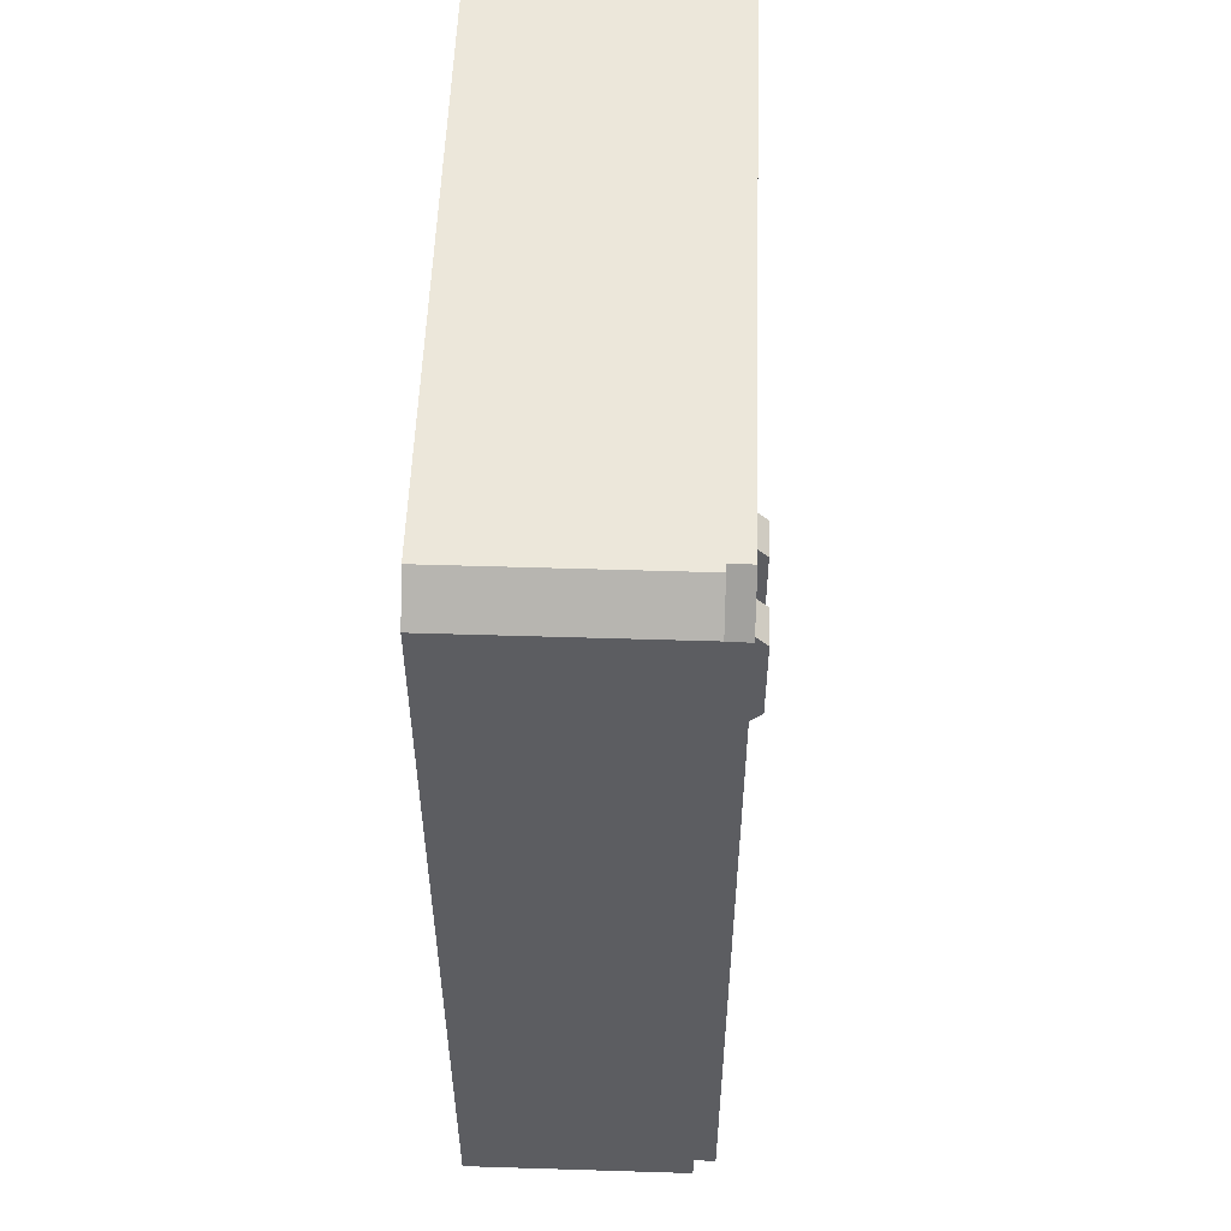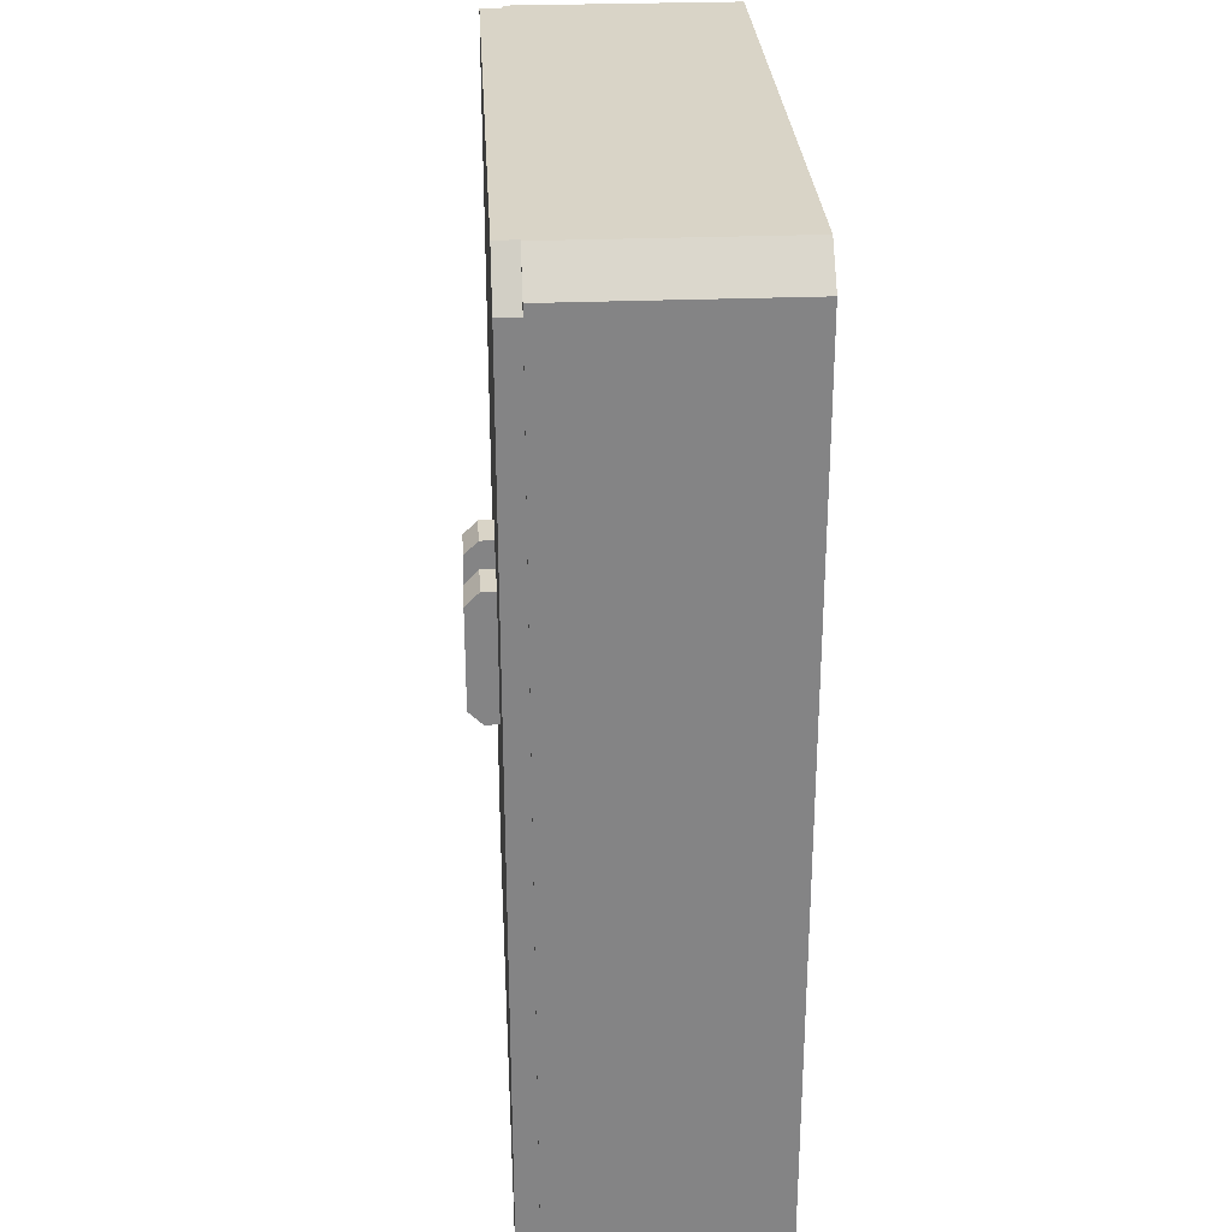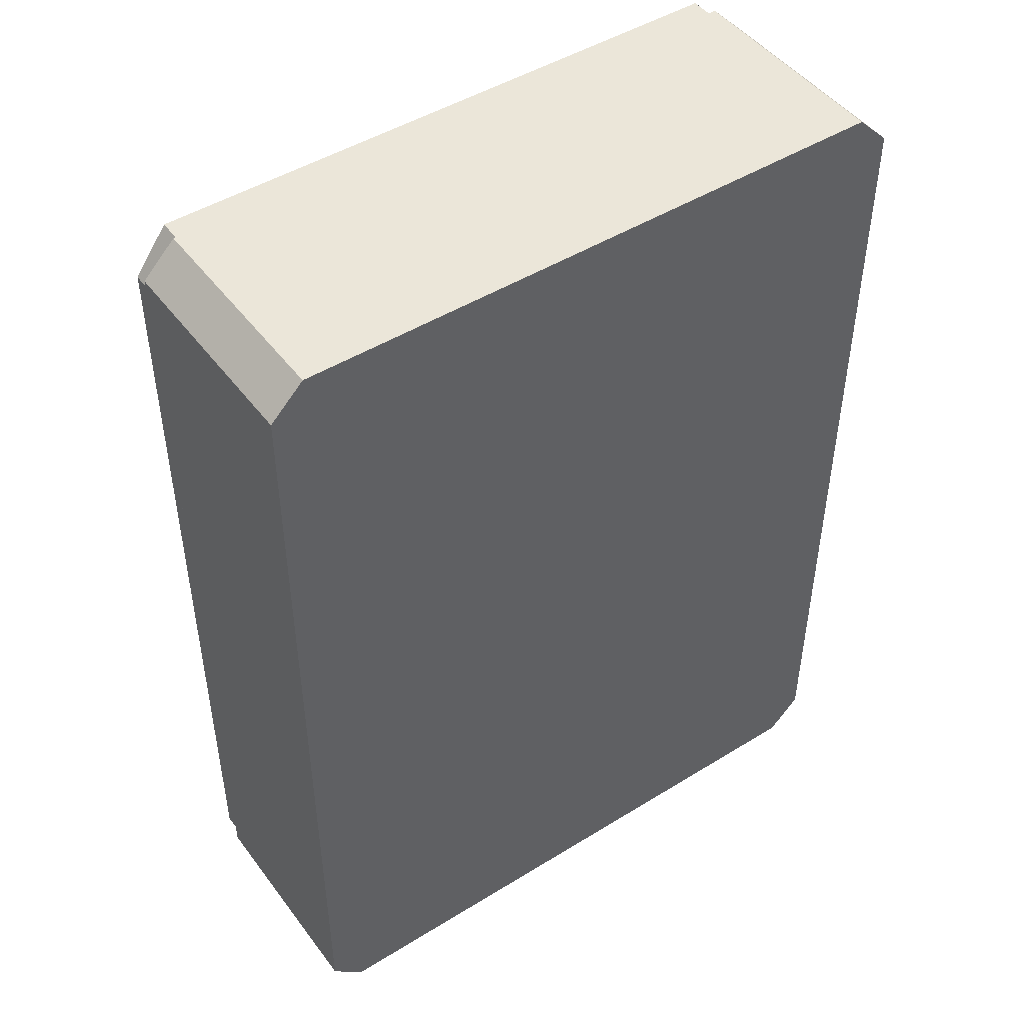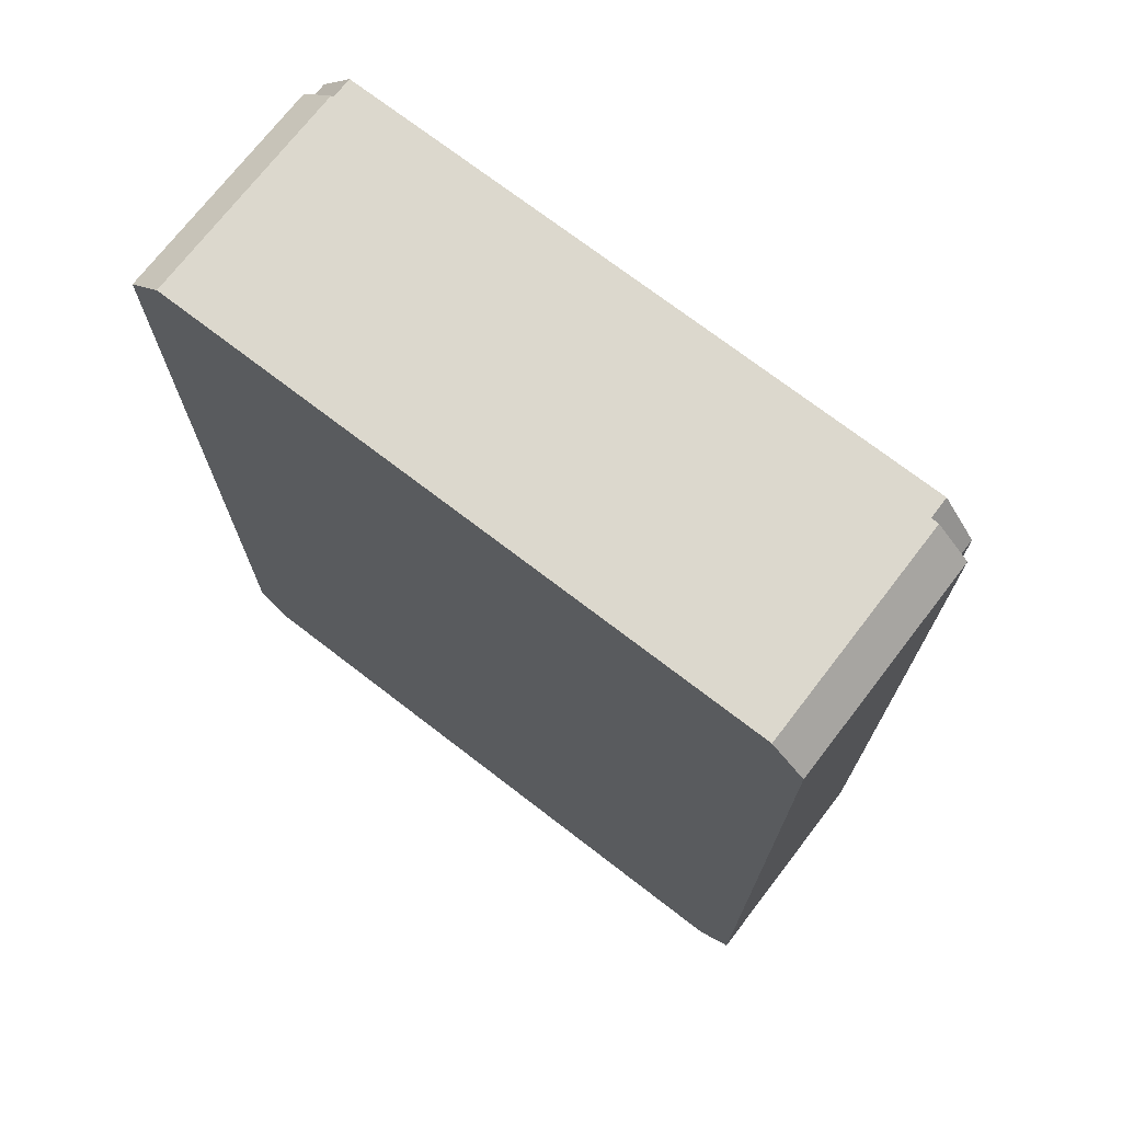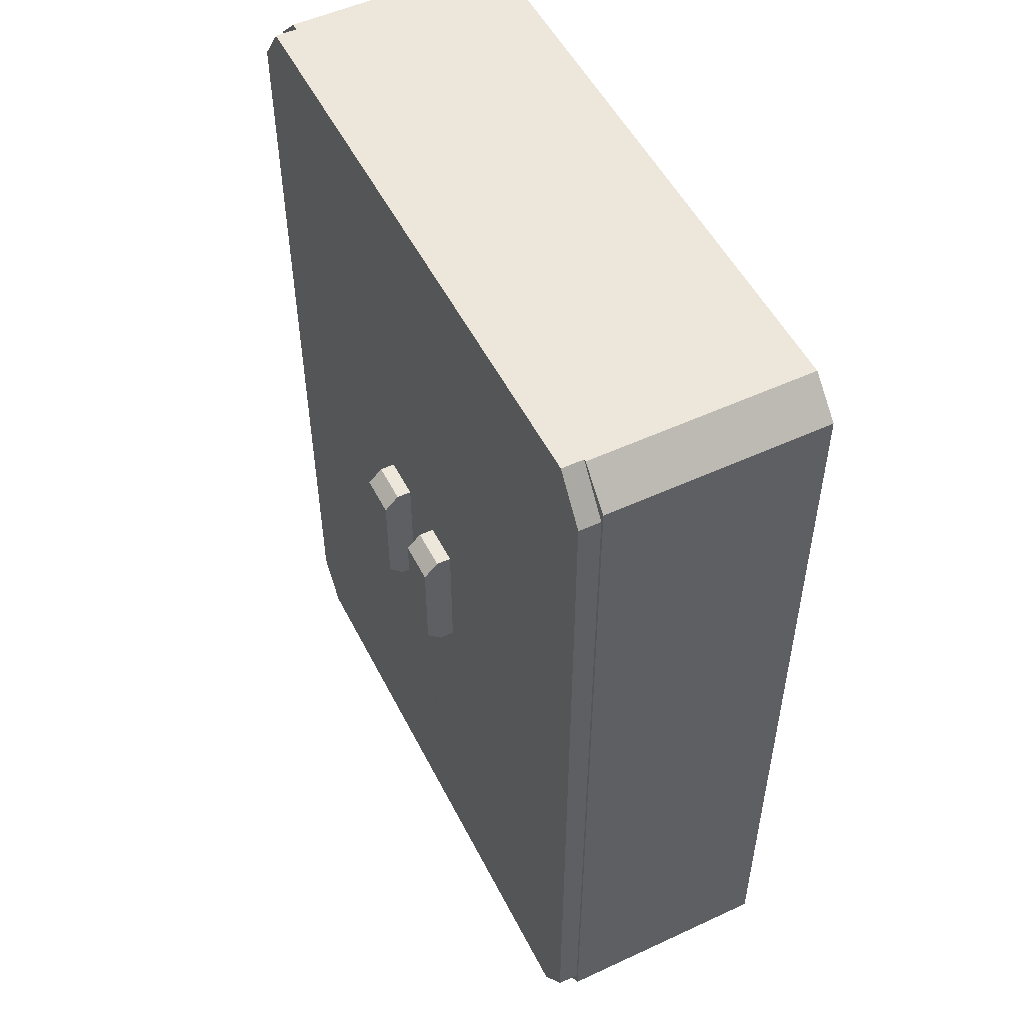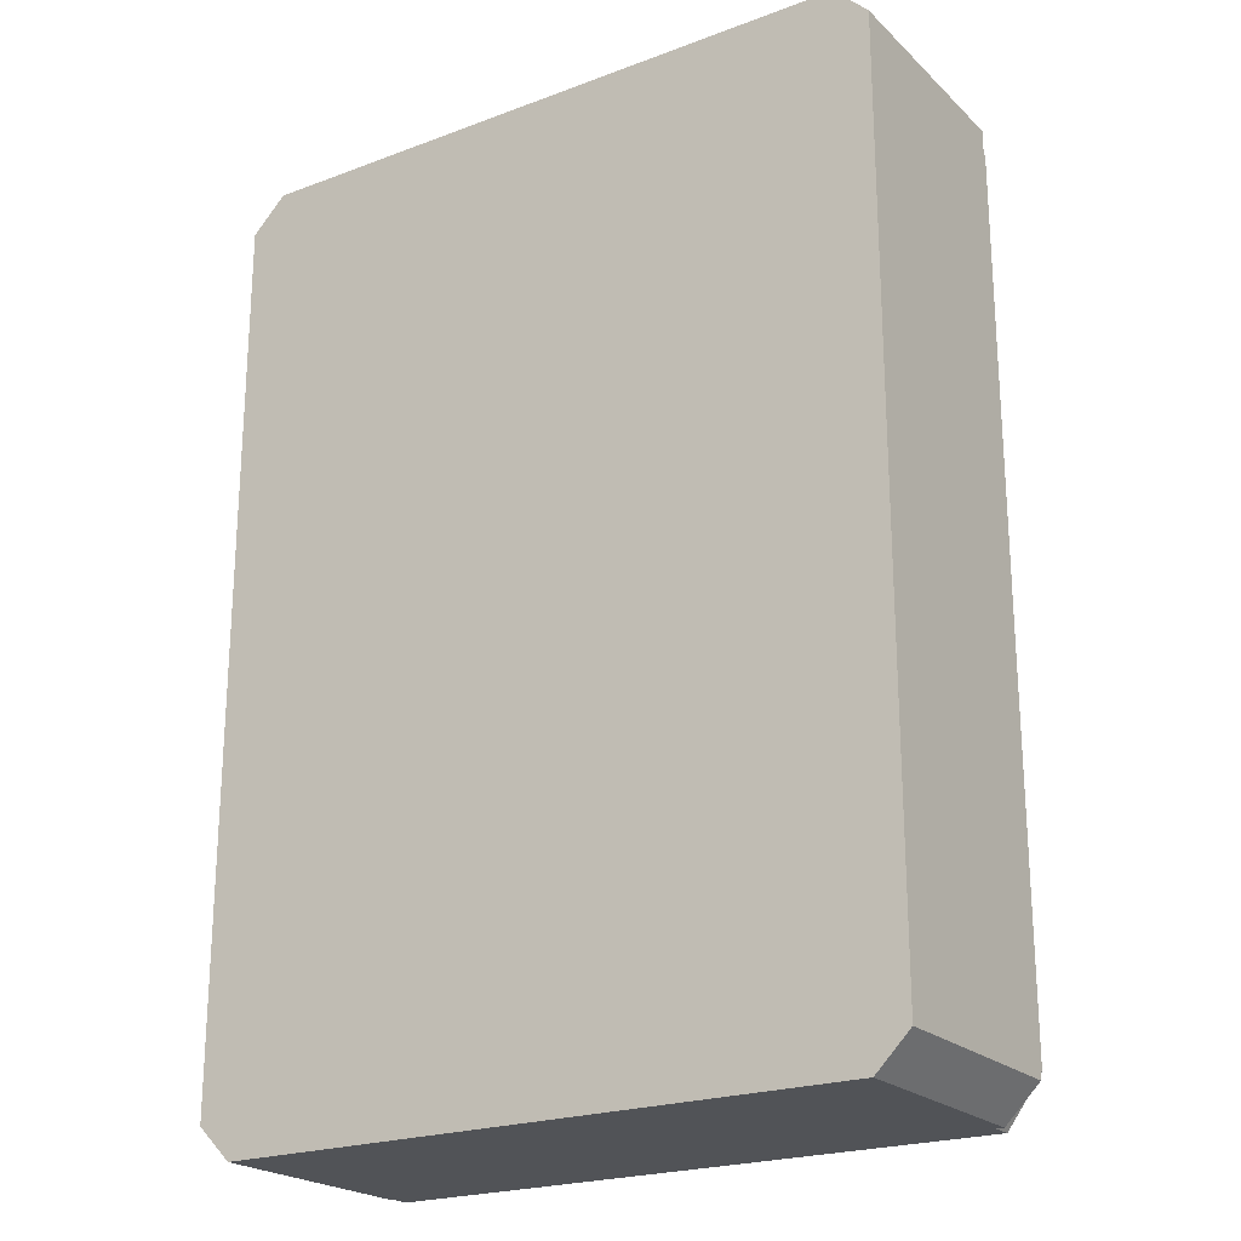
<metadata>
{"format":"obj","ext":"obj","renderer":"f3d","projection":"perspective","resolution":1024,"background":"white","views":[{"elev":53.8,"azim":-88.1,"up":"+Y"},{"elev":28.7,"azim":86.6,"up":"+Y"},{"elev":47.3,"azim":145.1,"up":"+Y"},{"elev":72.4,"azim":-142.4,"up":"+Y"},{"elev":52.3,"azim":63.5,"up":"+Y"},{"elev":-22.2,"azim":-147.0,"up":"+Y"}]}
</metadata>
<code>
o Cube4
v -1.87 -1.402 -0.6
v -1.87 -1.544 -0.6
v -1.87 -1.402 0.5055
v -1.87 -1.544 0.5055
v 1.87 -1.402 -0.6
v 1.87 -1.544 -0.6
v 1.87 -1.402 0.5055
v 1.87 -1.544 0.5055
g Cube4_Cube4_auv5
f 2 6 8 4
f 3 7 5 1
f 4 8 7 3
o Cube4_sep8
v 0.1734 0.382 0.7118
v 0.1734 -0.382 0.7118
v 0.4132 0.382 0.7118
v 0.4132 -0.382 0.7118
v 0.1734 0.2996 0.9226
v 0.1734 0.382 0.8401
v 0.1734 -0.2996 0.9226
v 0.1734 -0.382 0.8401
v 0.4132 0.2996 0.9226
v 0.4132 0.382 0.8401
v 0.4132 -0.2996 0.9226
v 0.4132 -0.382 0.8401
v 0 2.7 0.6256
v 0 -2.7 0.6256
v 0 2.7 0.757
v 0 -2.7 0.757
v 1.74 2.7 0.6256
v 1.93 2.44 0.6256
v 1.93 -2.44 0.6256
v 1.74 -2.7 0.6256
v 1.74 2.7 0.757
v 1.93 2.44 0.757
v 1.93 -2.44 0.757
v 1.74 -2.7 0.757
g Cube4_sep8_Cube4_auv4
f 9 14 18 11
f 12 20 16 10
f 15 19 17 13
f 22 24 23 21
f 26 30 31 27
f 10 16 15 13 14 9
f 11 18 17 19 20 12
f 22 28 32 24
f 23 29 25 21
f 13 17 18 14
f 16 20 19 15
f 21 25 26 27 28 22
f 24 32 31 30 29 23
f 25 29 30 26
f 27 31 32 28
o Cube4_sep10
v -1.716 2.47 0.634
v -1.716 -2.47 0.634
v 1.716 -2.47 0.634
v 1.716 2.47 0.634
v -1.946 2.508 -0.634
v -1.754 2.7 -0.634
v -1.946 -2.508 -0.634
v -1.754 -2.7 -0.634
v -1.946 2.508 0.634
v -1.81 2.564 0.634
v -1.754 2.7 0.634
v -1.946 -2.508 0.634
v -1.754 -2.7 0.634
v -1.81 -2.564 0.634
v 1.754 2.7 -0.634
v 1.946 2.508 -0.634
v 1.946 -2.508 -0.634
v 1.754 -2.7 -0.634
v 1.754 2.7 0.634
v 1.81 2.564 0.634
v 1.946 2.508 0.634
v 1.946 -2.508 0.634
v 1.81 -2.564 0.634
v 1.754 -2.7 0.634
v -1.716 2.47 -0.5086
v -1.716 -2.47 -0.5086
v 1.716 -2.47 -0.5086
v 1.716 2.47 -0.5086
g Cube4_sep10_Cube4_auv3
f 35 59 58 34
f 36 52 51 43 42 33
f 39 44 41 37
f 40 50 56 45
f 45 46 44
f 47 51 53 48
f 55 56 54
f 34 46 45 56 55 35
f 34 58 57 33
f 36 60 59 35
f 40 45 44 39
f 42 43 41
f 43 51 47 38
f 49 54 56 50
f 52 53 51
f 33 42 41 44 46 34
f 33 57 60 36
f 35 55 54 53 52 36
f 37 41 43 38
f 38 47 48 49 50 40 39 37
f 58 59 60 57
f 48 53 54 49
o Cube4_copy11
v -1.87 1.698 -0.6
v -1.87 1.556 -0.6
v -1.87 1.698 0.5055
v -1.87 1.556 0.5055
v 1.87 1.698 -0.6
v 1.87 1.556 -0.6
v 1.87 1.698 0.5055
v 1.87 1.556 0.5055
g Cube4_copy11_Cube4_auv2
f 62 66 68 64
f 63 67 65 61
f 64 68 67 63
o Cube4_copy12
v -0.1432 0.382 0.7118
v -0.1432 -0.382 0.7118
v -0.3831 0.382 0.7118
v -0.3831 -0.382 0.7118
v -0.1432 0.2996 0.9226
v -0.1432 0.382 0.8401
v -0.1432 -0.2996 0.9226
v -0.1432 -0.382 0.8401
v -0.3831 0.2996 0.9226
v -0.3831 0.382 0.8401
v -0.3831 -0.2996 0.9226
v -0.3831 -0.382 0.8401
v 0.03011 2.7 0.6256
v 0.03011 -2.7 0.6256
v 0.03011 2.7 0.757
v 0.03011 -2.7 0.757
v -1.71 2.7 0.6256
v -1.9 2.44 0.6256
v -1.9 -2.44 0.6256
v -1.71 -2.7 0.6256
v -1.71 2.7 0.757
v -1.9 2.44 0.757
v -1.9 -2.44 0.757
v -1.71 -2.7 0.757
g Cube4_copy12_Cube4_auv
f 74 78 77 73
f 75 79 80 76
f 82 88 87 86 85 81
f 83 89 90 91 92 84
f 69 74 73 75 76 70
f 72 80 79 77 78 71
f 81 85 89 83
f 84 92 88 82
f 87 91 90 86
f 70 76 80 72
f 71 78 74 69
f 73 77 79 75
f 81 83 84 82
f 86 90 89 85
f 88 92 91 87

</code>
